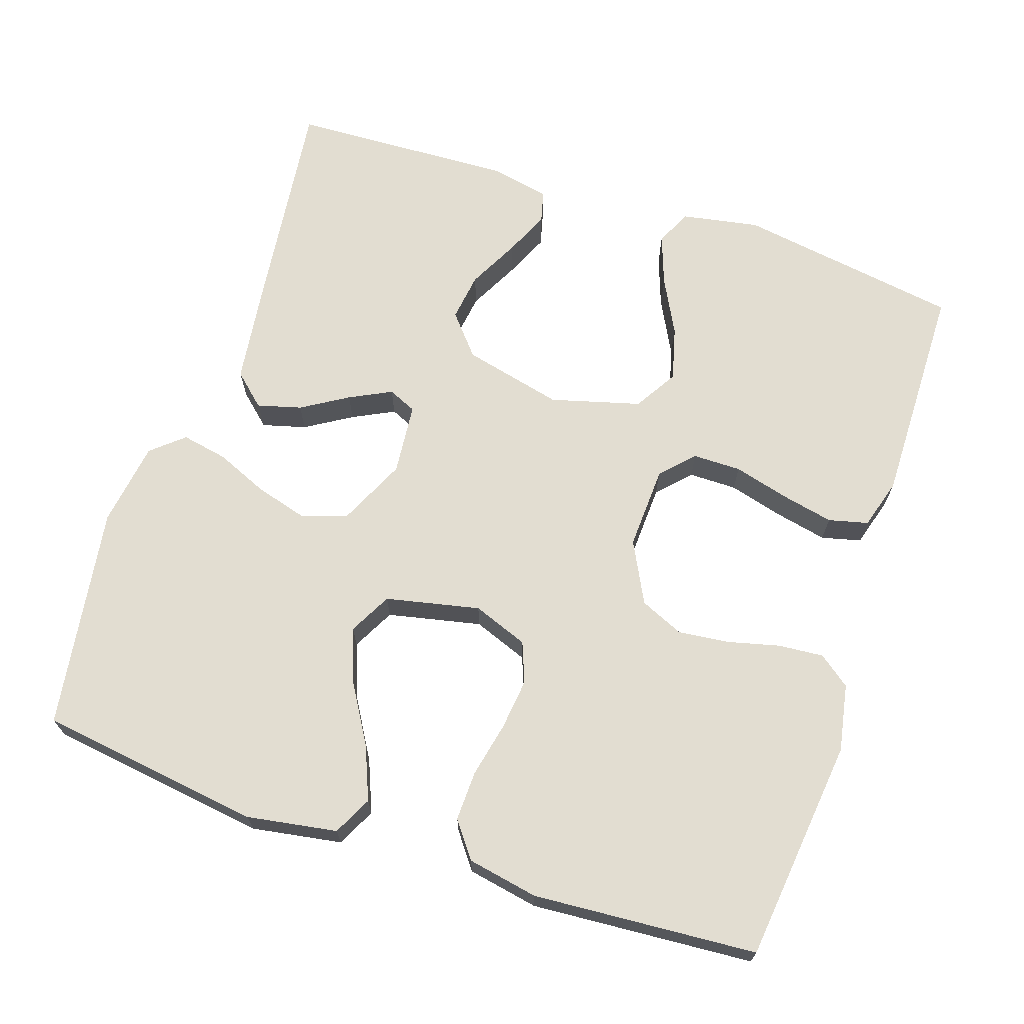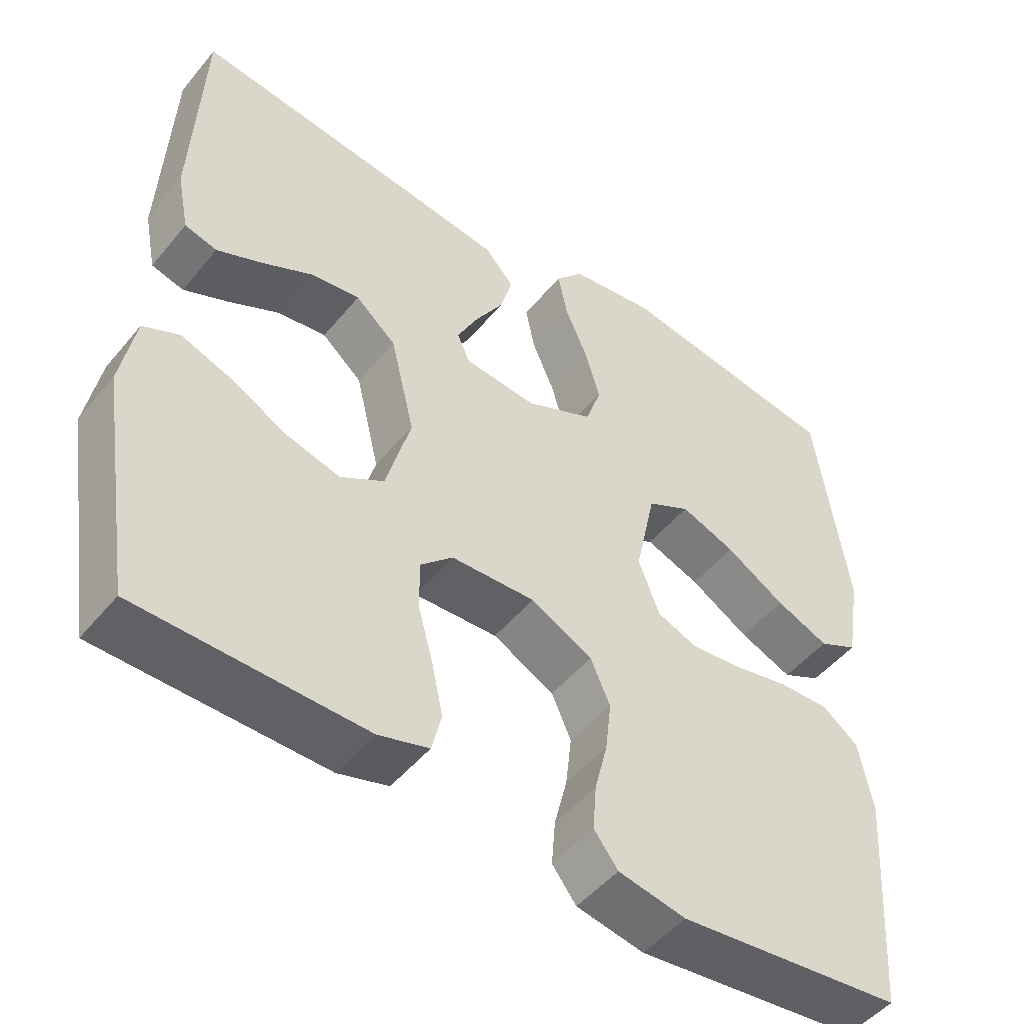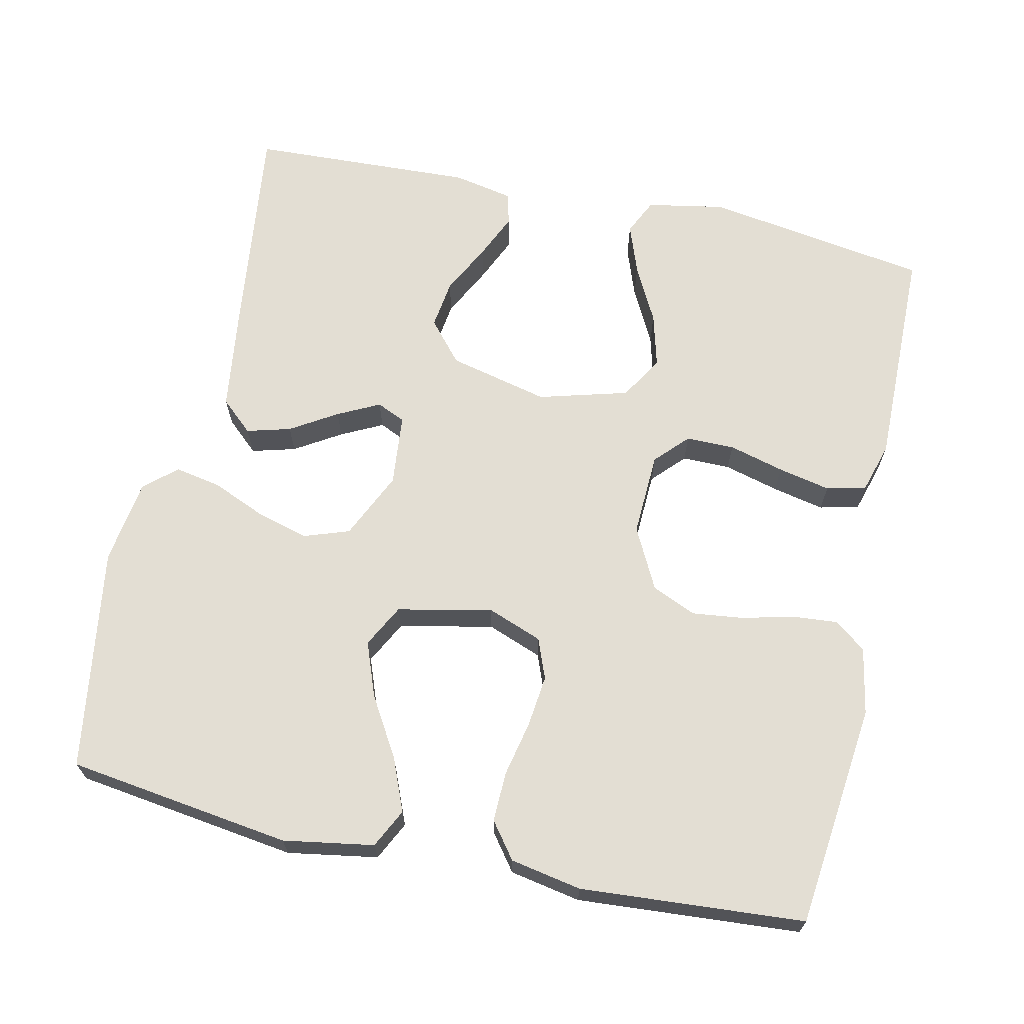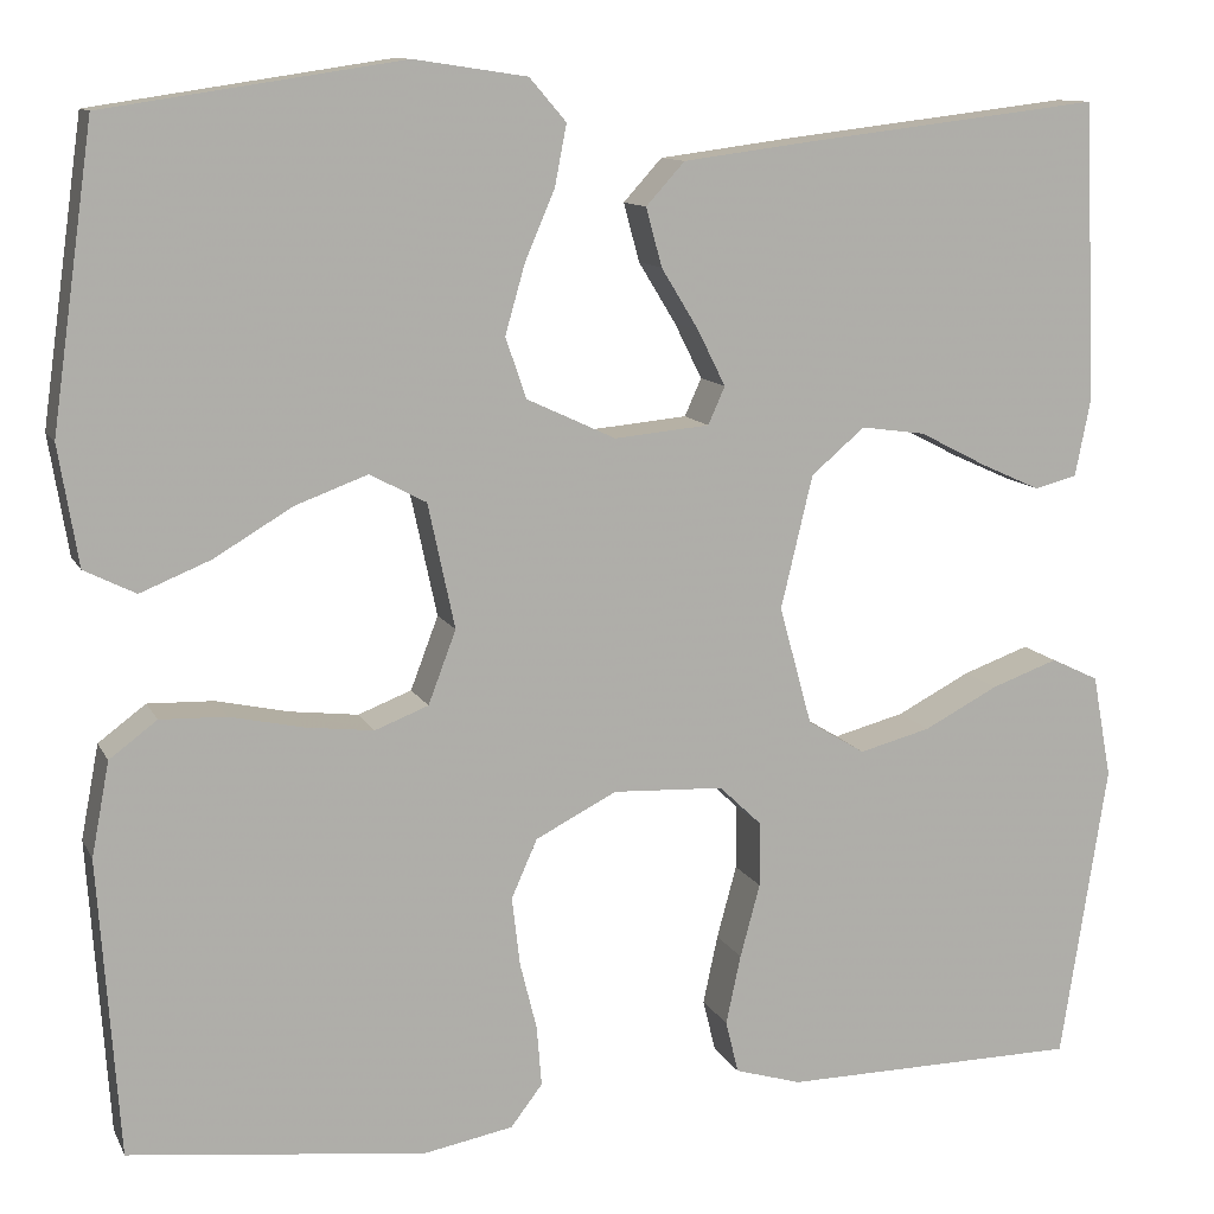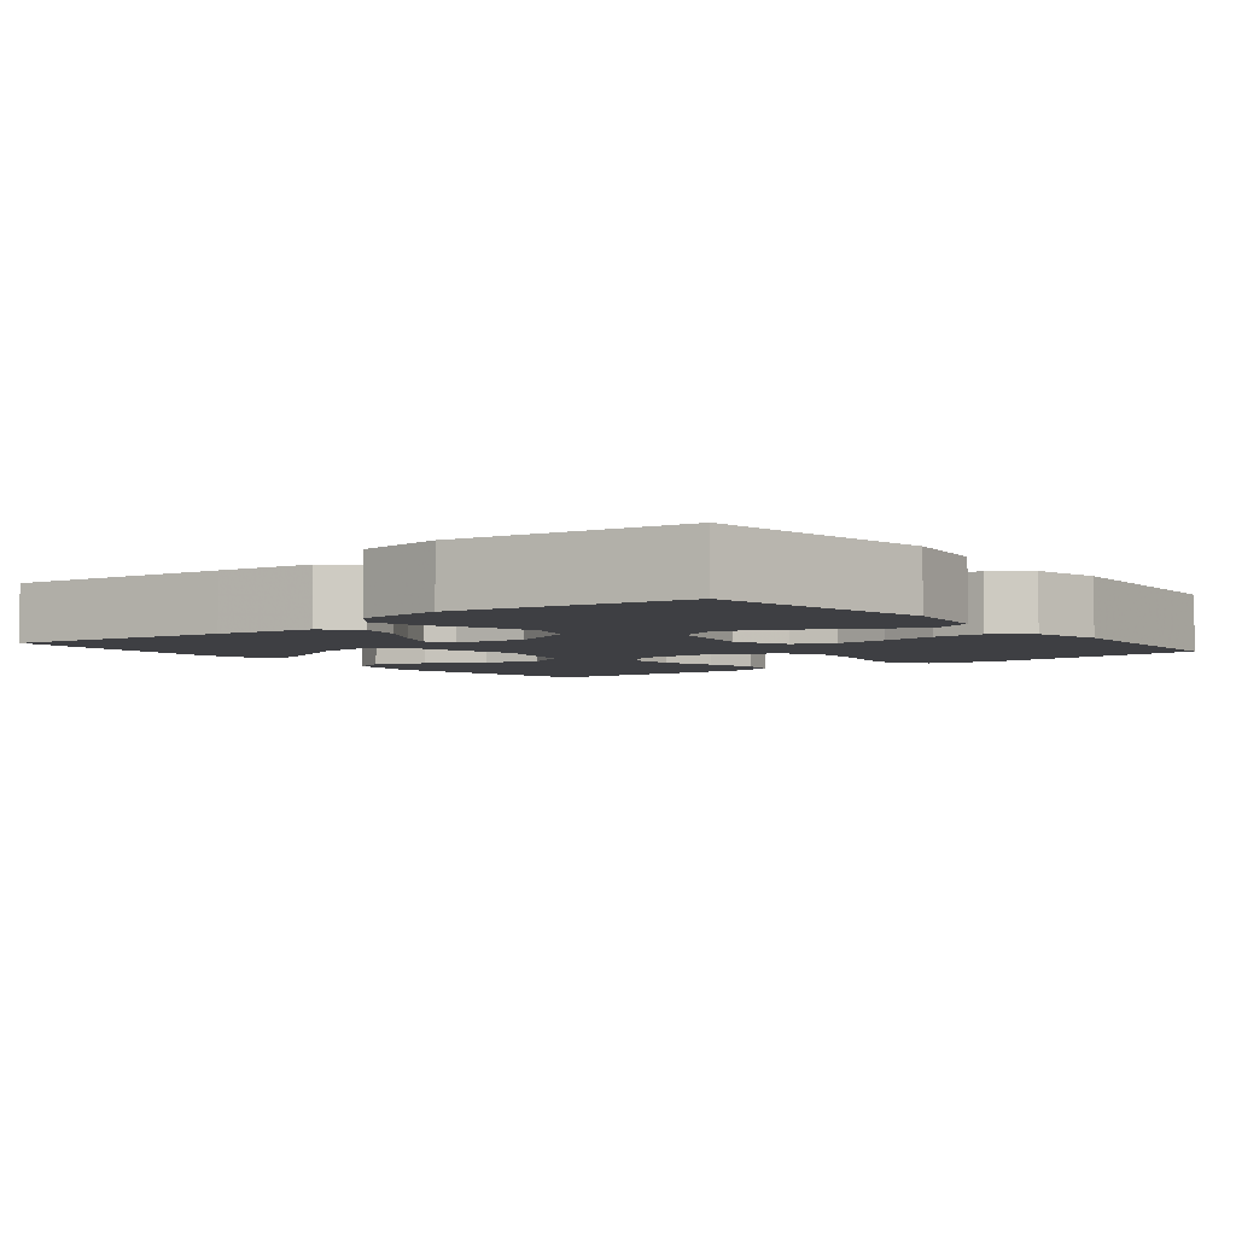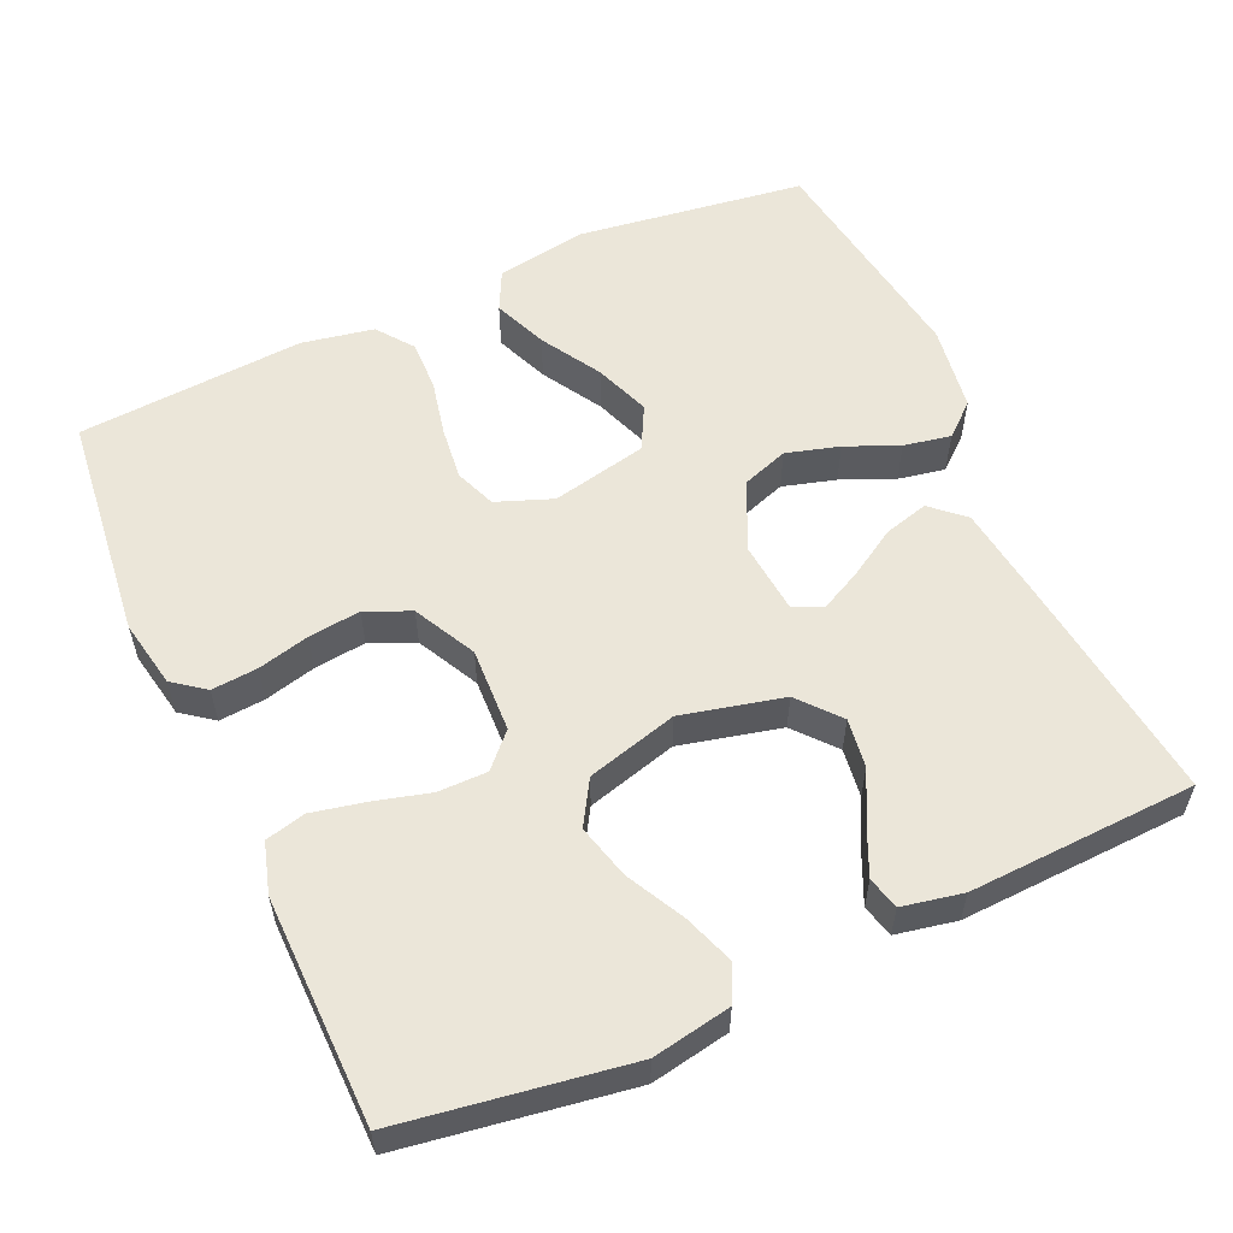
<metadata>
{"format":"obj","ext":"obj","renderer":"f3d","projection":"perspective","resolution":1024,"background":"white","views":[{"elev":68.4,"azim":108.4,"up":"+Y"},{"elev":-49.2,"azim":-37.7,"up":"+Z"},{"elev":67.2,"azim":102.3,"up":"+Y"},{"elev":11.2,"azim":162.3,"up":"+Z"},{"elev":-4.3,"azim":38.6,"up":"+Y"},{"elev":57.0,"azim":-114.3,"up":"+Y"}]}
</metadata>
<code>
v -0.5 0.07 0.5
v -0.2 0.07 0.464
v -0.07 0.07 0.447
v -0.031 0.07 0.404
v -0.047 0.07 0.345
v -0.085 0.07 0.283
v -0.113 0.07 0.227
v -0.096 0.07 0.189
v 0 0.07 0.18
v 0.09 0.07 0.222
v 0.111 0.07 0.283
v 0.091 0.07 0.353
v 0.061 0.07 0.423
v 0.049 0.07 0.485
v 0.086 0.07 0.528
v 0.2 0.07 0.545
v 0.5 0.07 0.5
v 0.542 0.07 0.2
v 0.522 0.07 0.079
v 0.47 0.07 0.053
v 0.399 0.07 0.082
v 0.32 0.07 0.129
v 0.247 0.07 0.156
v 0.19 0.07 0.126
v 0.163 0.07 0
v 0.191 0.07 -0.074
v 0.245 0.07 -0.095
v 0.314 0.07 -0.087
v 0.388 0.07 -0.071
v 0.455 0.07 -0.069
v 0.503 0.07 -0.105
v 0.521 0.07 -0.2
v 0.5 0.07 -0.5
v 0.2 0.07 -0.534
v 0.11 0.07 -0.517
v 0.078 0.07 -0.475
v 0.083 0.07 -0.414
v 0.1 0.07 -0.346
v 0.108 0.07 -0.277
v 0.082 0.07 -0.218
v 0 0.07 -0.176
v -0.112 0.07 -0.181
v -0.155 0.07 -0.222
v -0.155 0.07 -0.287
v -0.135 0.07 -0.361
v -0.12 0.07 -0.431
v -0.133 0.07 -0.484
v -0.2 0.07 -0.504
v -0.5 0.07 -0.5
v -0.547 0.07 -0.2
v -0.528 0.07 -0.096
v -0.48 0.07 -0.073
v -0.413 0.07 -0.097
v -0.338 0.07 -0.136
v -0.266 0.07 -0.155
v -0.208 0.07 -0.12
v -0.175 0.07 0
v -0.207 0.07 0.134
v -0.261 0.07 0.18
v -0.326 0.07 0.171
v -0.394 0.07 0.136
v -0.454 0.07 0.109
v -0.497 0.07 0.12
v -0.513 0.07 0.2
v -0.5 0 0.5
v -0.2 0 0.464
v -0.07 0 0.447
v -0.031 0 0.404
v -0.047 0 0.345
v -0.085 0 0.283
v -0.113 0 0.227
v -0.096 0 0.189
v 0 0 0.18
v 0.09 0 0.222
v 0.111 0 0.283
v 0.091 0 0.353
v 0.061 0 0.423
v 0.049 0 0.485
v 0.086 0 0.528
v 0.2 0 0.545
v 0.5 0 0.5
v 0.542 0 0.2
v 0.522 0 0.079
v 0.47 0 0.053
v 0.399 0 0.082
v 0.32 0 0.129
v 0.247 0 0.156
v 0.19 0 0.126
v 0.163 0 0
v 0.191 0 -0.074
v 0.245 0 -0.095
v 0.314 0 -0.087
v 0.388 0 -0.071
v 0.455 0 -0.069
v 0.503 0 -0.105
v 0.521 0 -0.2
v 0.5 0 -0.5
v 0.2 0 -0.534
v 0.11 0 -0.517
v 0.078 0 -0.475
v 0.083 0 -0.414
v 0.1 0 -0.346
v 0.108 0 -0.277
v 0.082 0 -0.218
v 0 0 -0.176
v -0.112 0 -0.181
v -0.155 0 -0.222
v -0.155 0 -0.287
v -0.135 0 -0.361
v -0.12 0 -0.431
v -0.133 0 -0.484
v -0.2 0 -0.504
v -0.5 0 -0.5
v -0.547 0 -0.2
v -0.528 0 -0.096
v -0.48 0 -0.073
v -0.413 0 -0.097
v -0.338 0 -0.136
v -0.266 0 -0.155
v -0.208 0 -0.12
v -0.175 0 0
v -0.207 0 0.134
v -0.261 0 0.18
v -0.326 0 0.171
v -0.394 0 0.136
v -0.454 0 0.109
v -0.497 0 0.12
v -0.513 0 0.2
f 60 61 62 63
f 60 63 64 1
f 51 52 53 54
f 51 54 55
f 50 51 55
f 49 50 55
f 48 49 55 56
f 44 45 46 47
f 44 47 48 56
f 35 36 37 38
f 35 38 39
f 34 35 39
f 33 34 39
f 32 33 39 40
f 28 29 30 31
f 27 28 31 32
f 19 20 21 22
f 19 22 23
f 18 19 23
f 17 18 23
f 16 17 23 24
f 12 13 14 15
f 11 12 15 16
f 3 4 5 6
f 3 6 7
f 2 3 7
f 59 60 1 2
f 58 59 2 7
f 57 58 7 8
f 43 44 56 57
f 42 43 57 8
f 41 42 8 9
f 27 32 40 41
f 26 27 41
f 25 26 41 9
f 11 16 24 25
f 10 11 25
f 9 10 25
f 127 126 125 124
f 65 128 127 124
f 118 117 116 115
f 119 118 115
f 119 115 114
f 119 114 113
f 120 119 113 112
f 111 110 109 108
f 120 112 111 108
f 102 101 100 99
f 103 102 99
f 103 99 98
f 103 98 97
f 104 103 97 96
f 95 94 93 92
f 96 95 92 91
f 86 85 84 83
f 87 86 83
f 87 83 82
f 87 82 81
f 88 87 81 80
f 79 78 77 76
f 80 79 76 75
f 70 69 68 67
f 71 70 67
f 71 67 66
f 66 65 124 123
f 71 66 123 122
f 72 71 122 121
f 121 120 108 107
f 72 121 107 106
f 73 72 106 105
f 105 104 96 91
f 105 91 90
f 73 105 90 89
f 89 88 80 75
f 89 75 74
f 89 74 73
f 1 65 66 2
f 2 66 67 3
f 3 67 68 4
f 4 68 69 5
f 5 69 70 6
f 6 70 71 7
f 7 71 72 8
f 8 72 73 9
f 9 73 74 10
f 10 74 75 11
f 11 75 76 12
f 12 76 77 13
f 13 77 78 14
f 14 78 79 15
f 15 79 80 16
f 16 80 81 17
f 17 81 82 18
f 18 82 83 19
f 19 83 84 20
f 20 84 85 21
f 21 85 86 22
f 22 86 87 23
f 23 87 88 24
f 24 88 89 25
f 25 89 90 26
f 26 90 91 27
f 27 91 92 28
f 28 92 93 29
f 29 93 94 30
f 30 94 95 31
f 31 95 96 32
f 32 96 97 33
f 33 97 98 34
f 34 98 99 35
f 35 99 100 36
f 36 100 101 37
f 37 101 102 38
f 38 102 103 39
f 39 103 104 40
f 40 104 105 41
f 41 105 106 42
f 42 106 107 43
f 43 107 108 44
f 44 108 109 45
f 45 109 110 46
f 46 110 111 47
f 47 111 112 48
f 48 112 113 49
f 49 113 114 50
f 50 114 115 51
f 51 115 116 52
f 52 116 117 53
f 53 117 118 54
f 54 118 119 55
f 55 119 120 56
f 56 120 121 57
f 57 121 122 58
f 58 122 123 59
f 59 123 124 60
f 60 124 125 61
f 61 125 126 62
f 62 126 127 63
f 63 127 128 64
f 64 128 65 1

</code>
